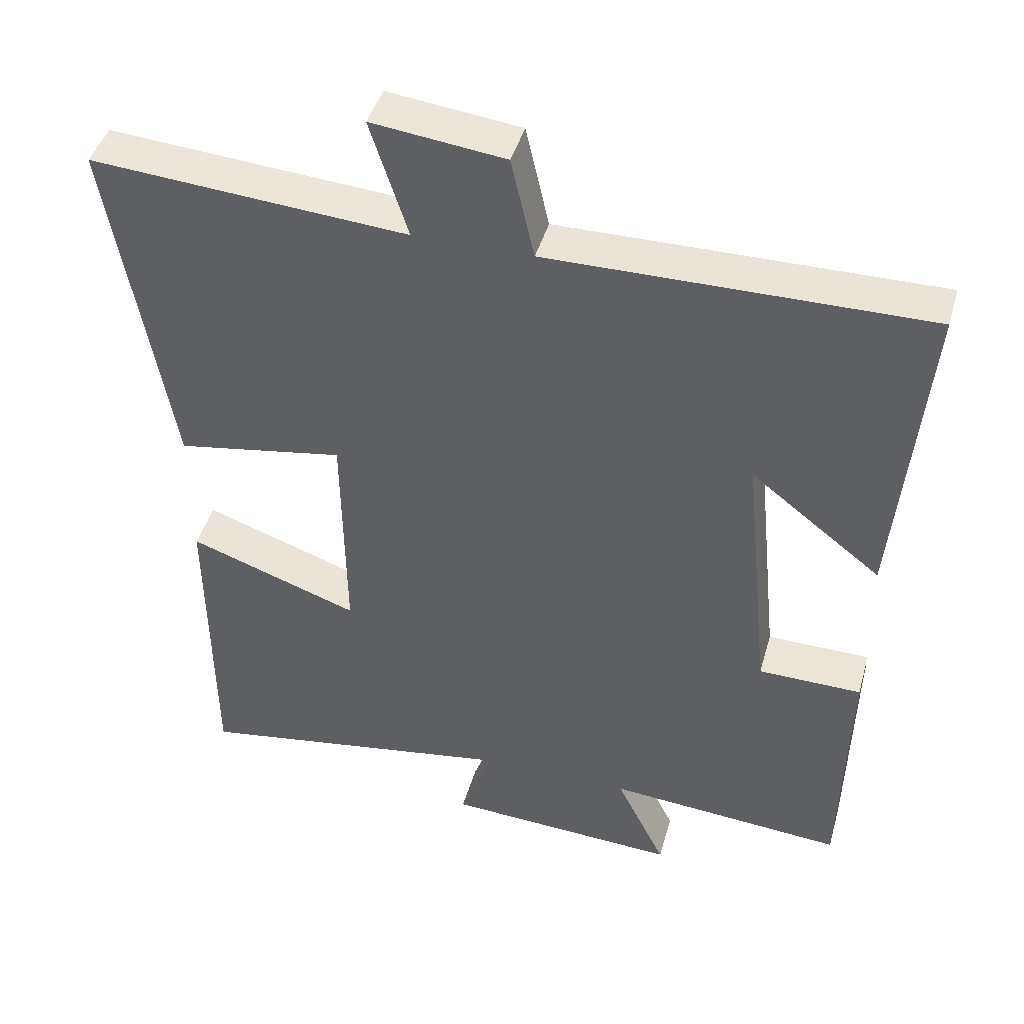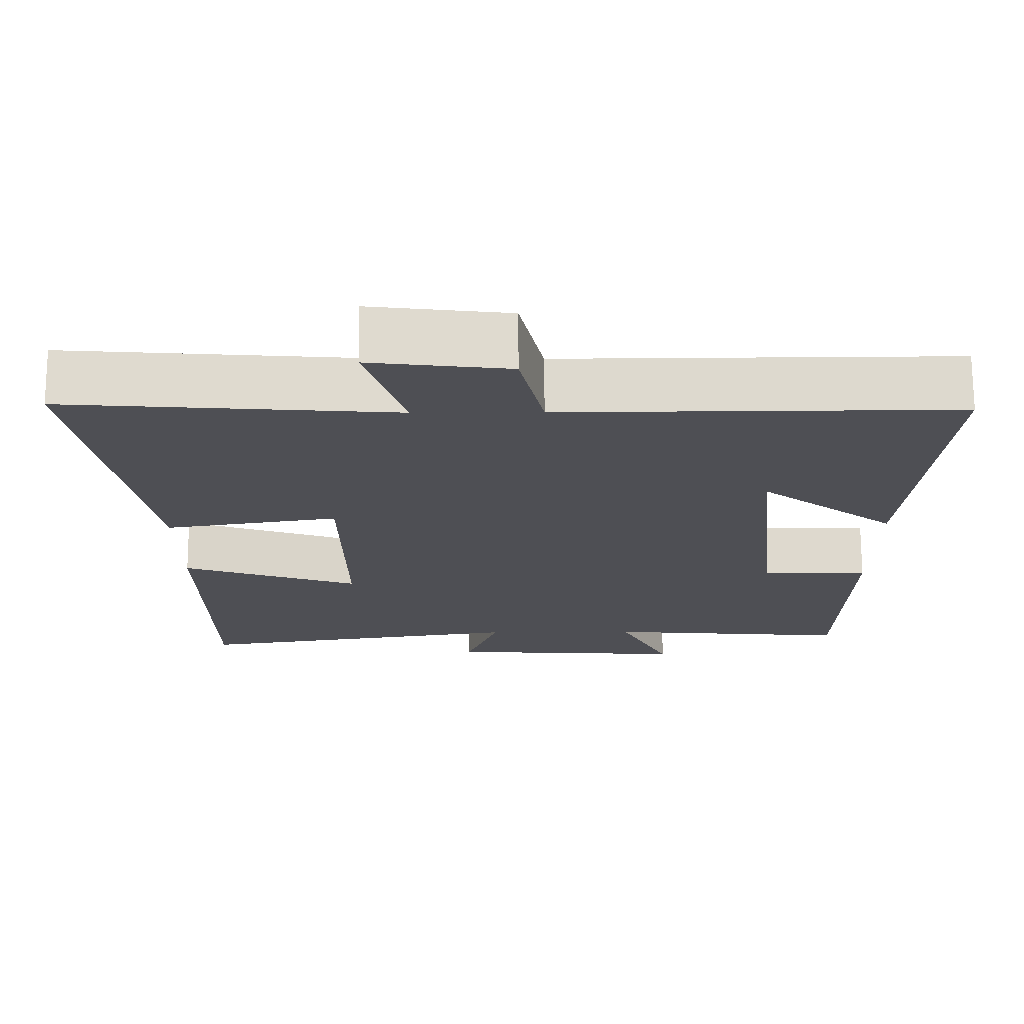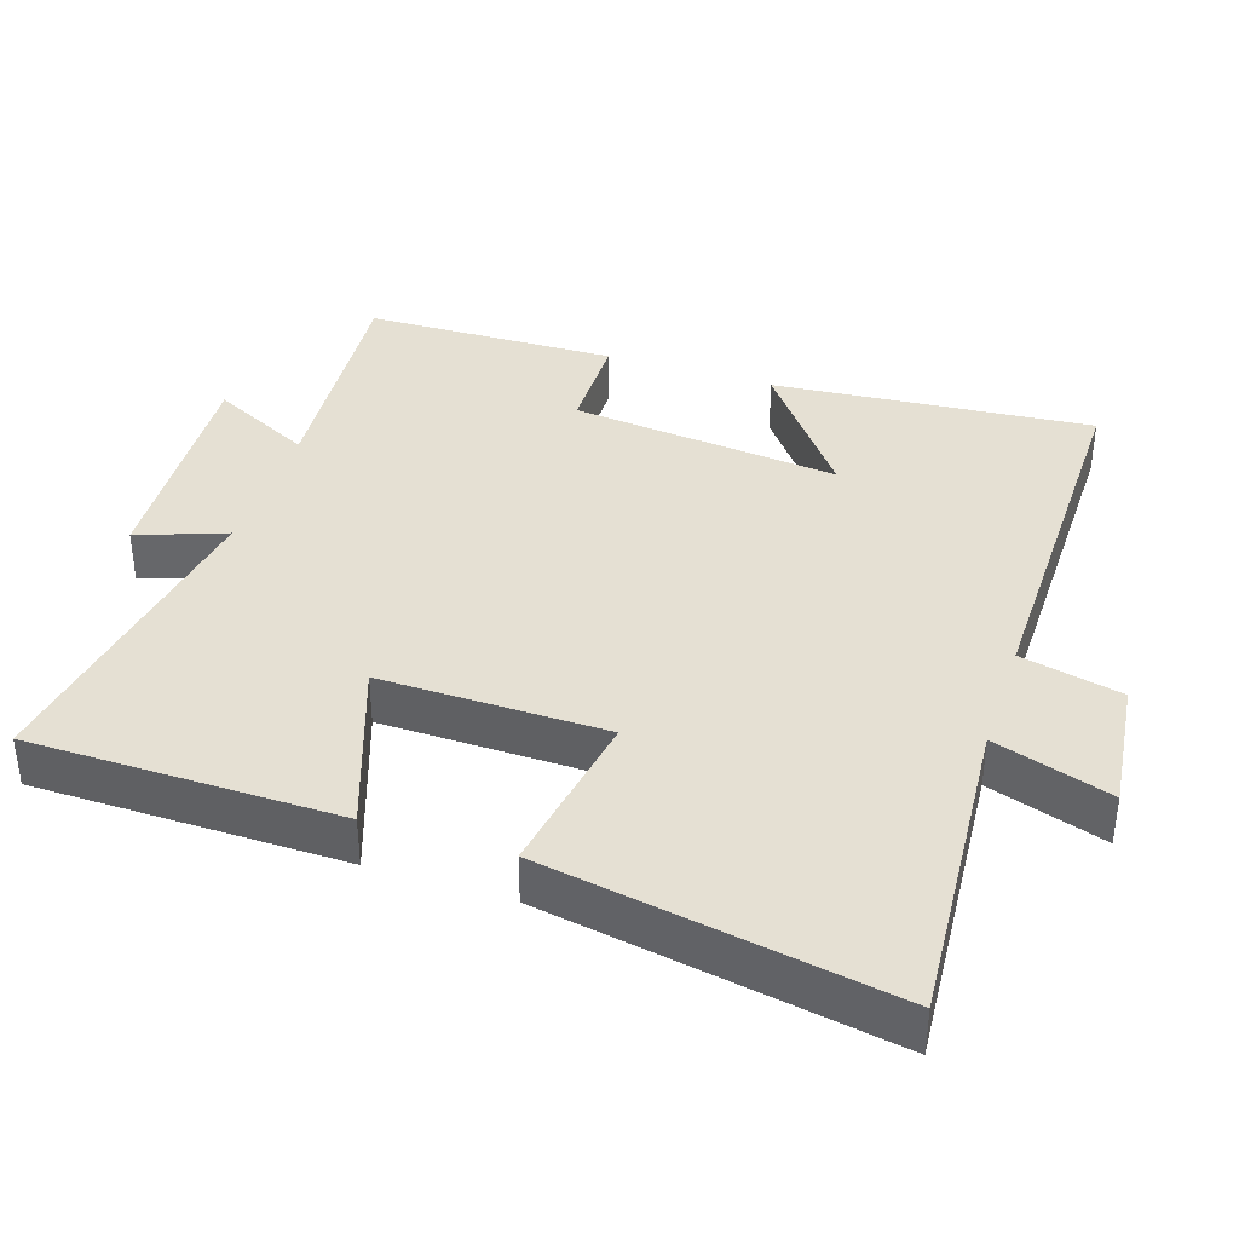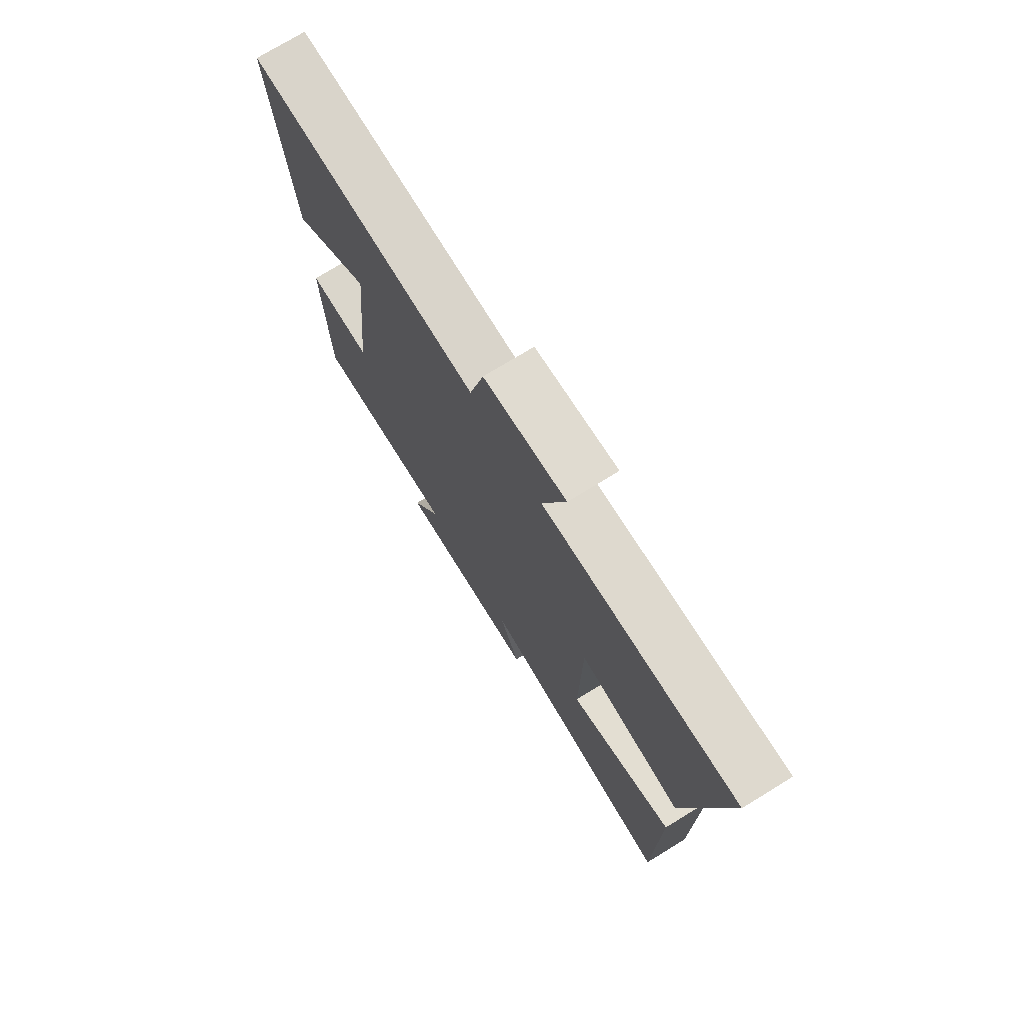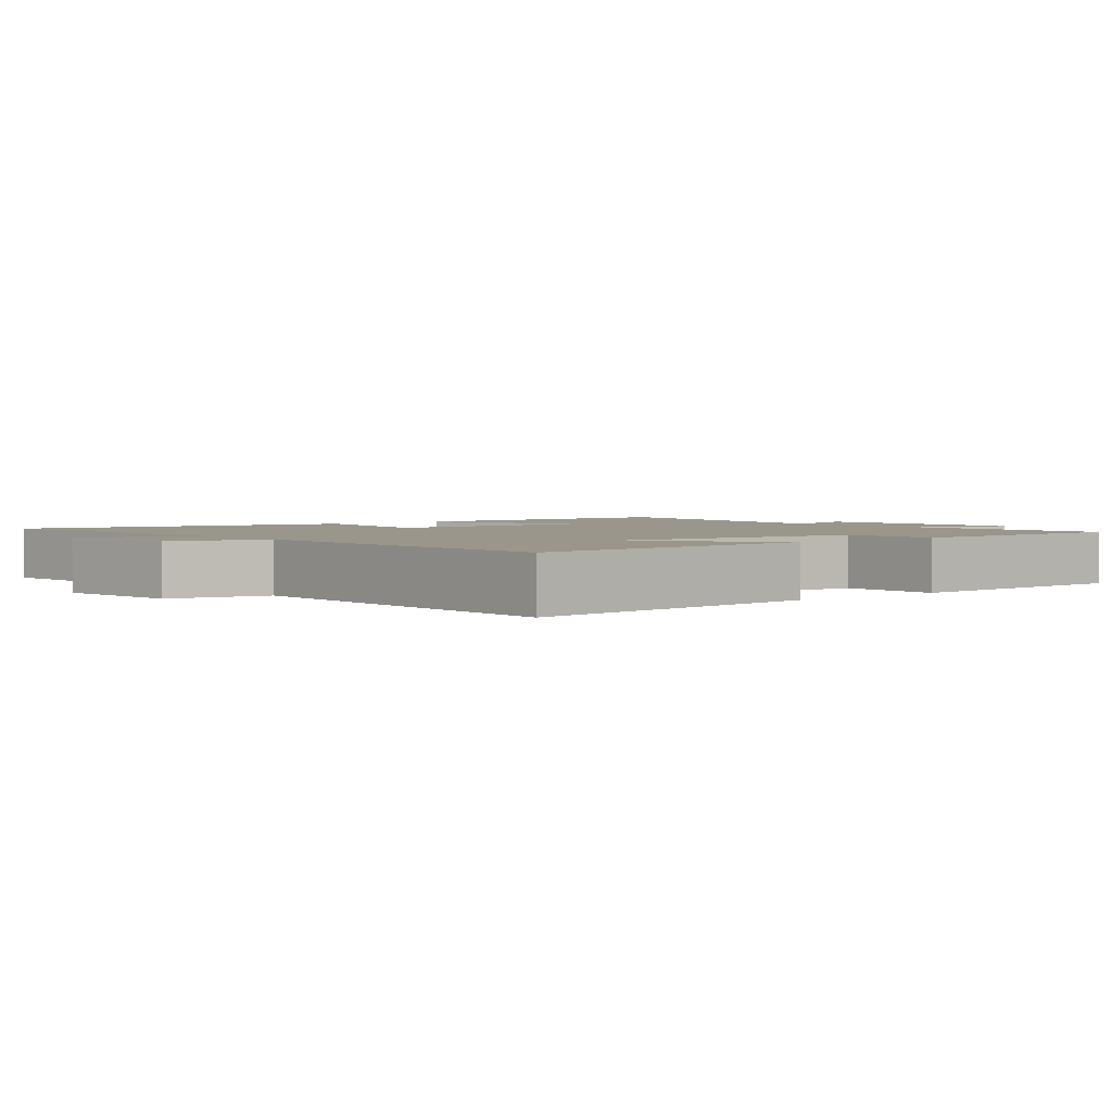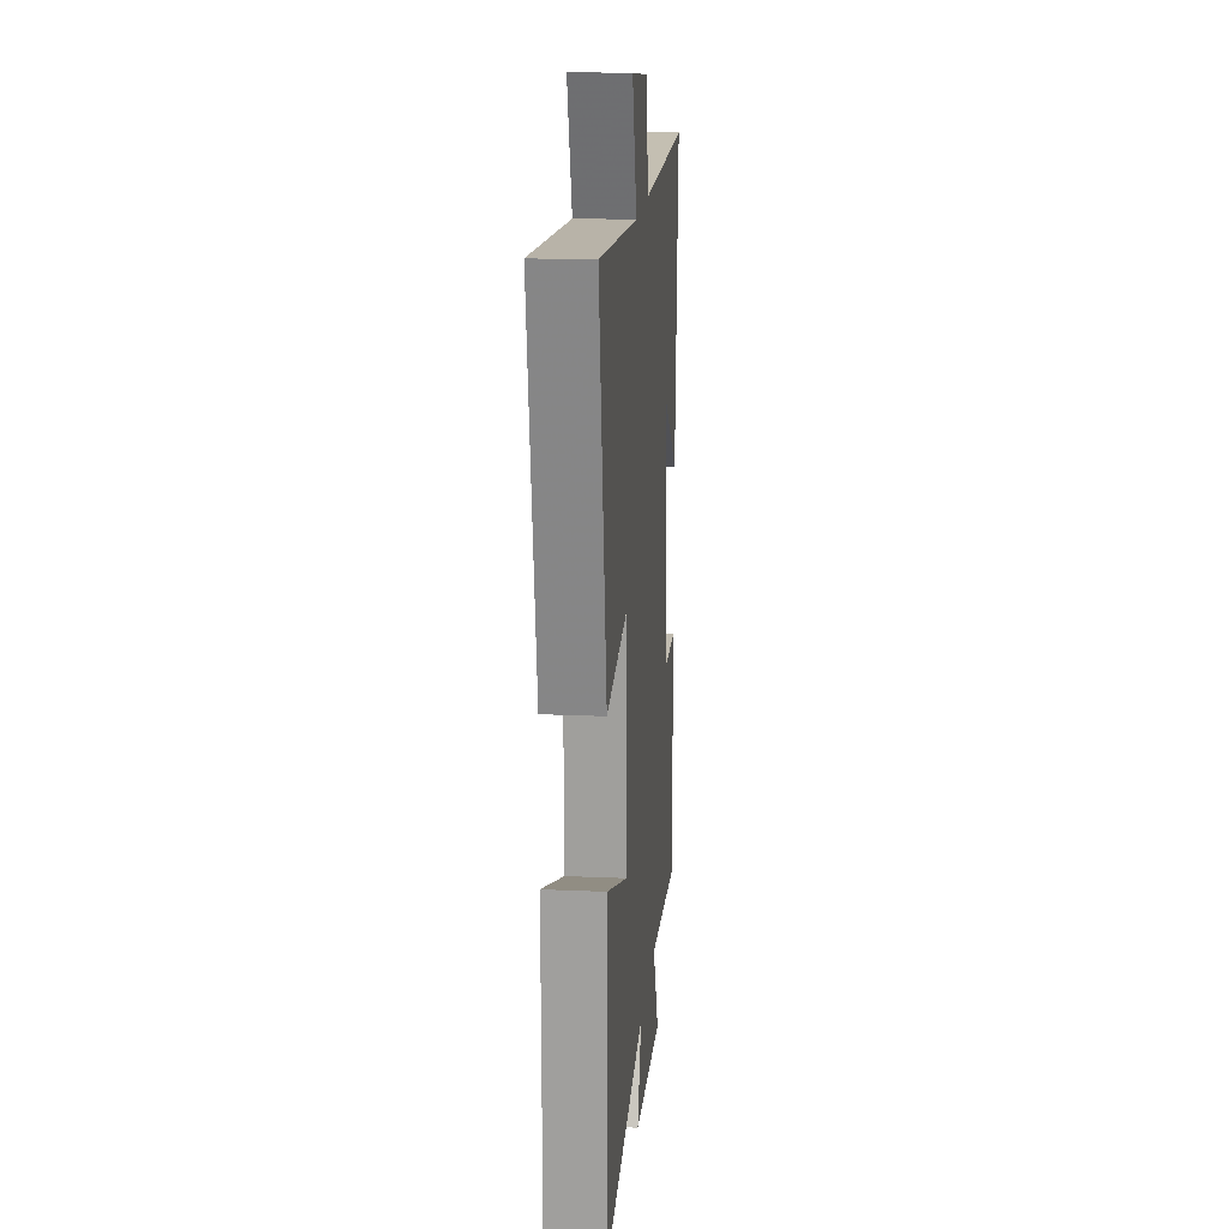
<metadata>
{"format":"obj","ext":"obj","renderer":"f3d","projection":"perspective","resolution":1024,"background":"white","views":[{"elev":43.8,"azim":15.6,"up":"+Z"},{"elev":71.6,"azim":-0.2,"up":"+Z"},{"elev":38.0,"azim":-71.8,"up":"+Y"},{"elev":74.5,"azim":-121.5,"up":"+Z"},{"elev":2.4,"azim":50.4,"up":"+Y"},{"elev":17.2,"azim":-84.9,"up":"+Z"}]}
</metadata>
<code>
v -0.583 0.07 0.533
v -0.146 0.07 0.5
v -0.198 0.07 0.663
v -0.014 0.07 0.641
v 0.018 0.07 0.5
v 0.54 0.07 0.504
v 0.5 0.07 0.06
v 0.319 0.07 0.2
v 0.357 0.07 -0.174
v 0.5 0.07 -0.176
v 0.491 0.07 -0.526
v 0.162 0.07 -0.5
v 0.231 0.07 -0.64
v -0.093 0.07 -0.622
v -0.048 0.07 -0.5
v -0.496 0.07 -0.571
v -0.5 0.07 -0.14
v -0.263 0.07 -0.223
v -0.267 0.07 0.091
v -0.5 0.07 0.052
v -0.583 0 0.533
v -0.146 0 0.5
v -0.198 0 0.663
v -0.014 0 0.641
v 0.018 0 0.5
v 0.54 0 0.504
v 0.5 0 0.06
v 0.319 0 0.2
v 0.357 0 -0.174
v 0.5 0 -0.176
v 0.491 0 -0.526
v 0.162 0 -0.5
v 0.231 0 -0.64
v -0.093 0 -0.622
v -0.048 0 -0.5
v -0.496 0 -0.571
v -0.5 0 -0.14
v -0.263 0 -0.223
v -0.267 0 0.091
v -0.5 0 0.052
f 19 20 1 2
f 18 19 2
f 15 16 17 18
f 15 18 2
f 12 13 14 15
f 12 15 2
f 9 10 11 12
f 8 9 12 2
f 5 6 7 8
f 5 8 2 3
f 3 4 5
f 22 21 40 39
f 22 39 38
f 38 37 36 35
f 22 38 35
f 35 34 33 32
f 22 35 32
f 32 31 30 29
f 22 32 29 28
f 28 27 26 25
f 23 22 28 25
f 25 24 23
f 1 21 22 2
f 2 22 23 3
f 3 23 24 4
f 4 24 25 5
f 5 25 26 6
f 6 26 27 7
f 7 27 28 8
f 8 28 29 9
f 9 29 30 10
f 10 30 31 11
f 11 31 32 12
f 12 32 33 13
f 13 33 34 14
f 14 34 35 15
f 15 35 36 16
f 16 36 37 17
f 17 37 38 18
f 18 38 39 19
f 19 39 40 20
f 20 40 21 1

</code>
